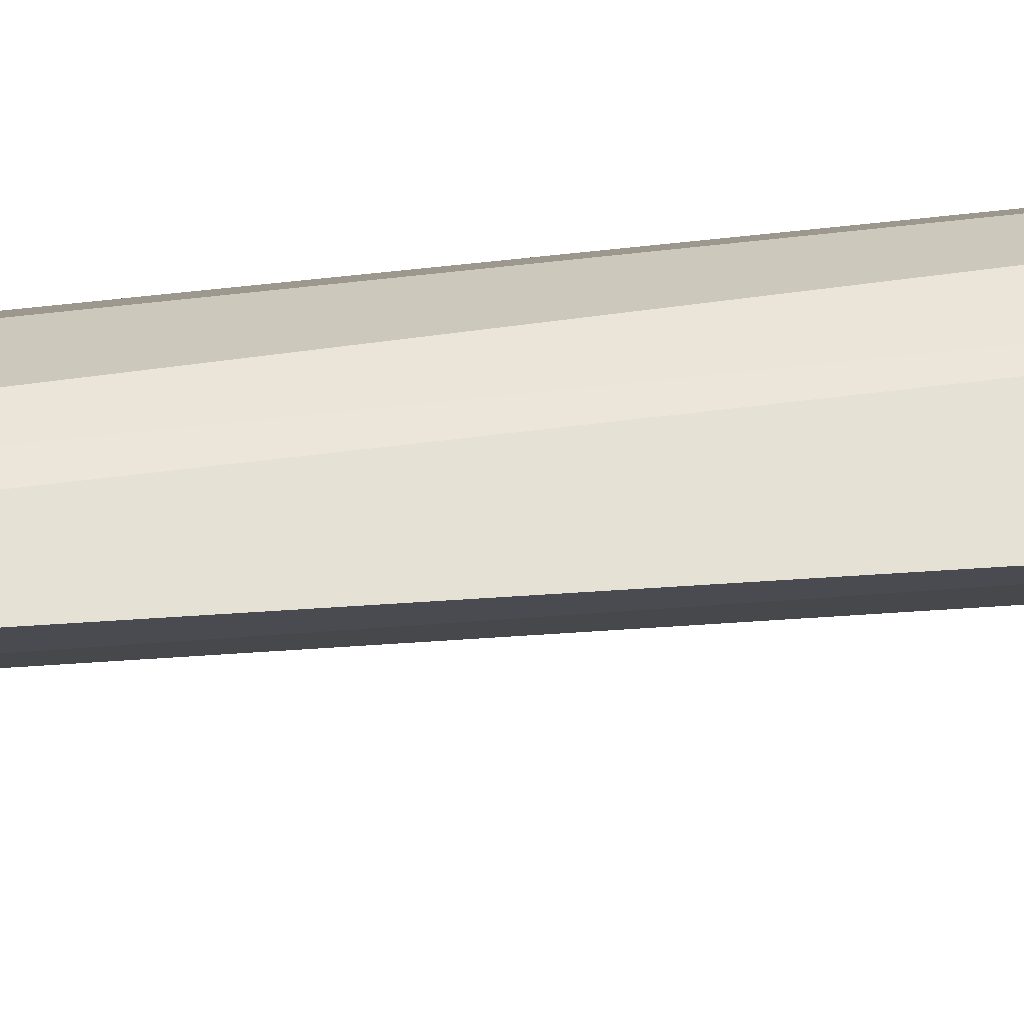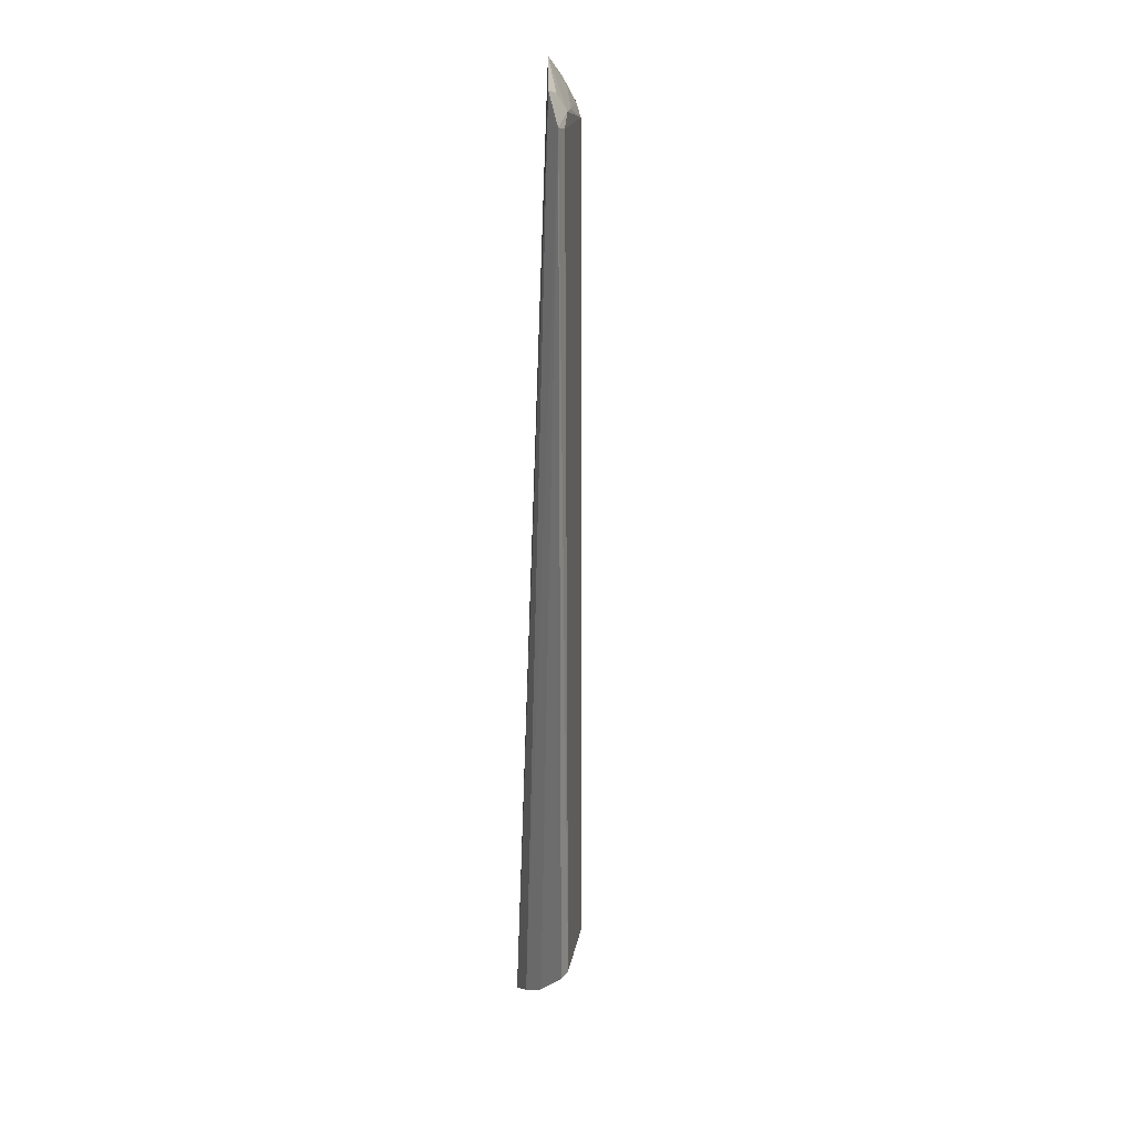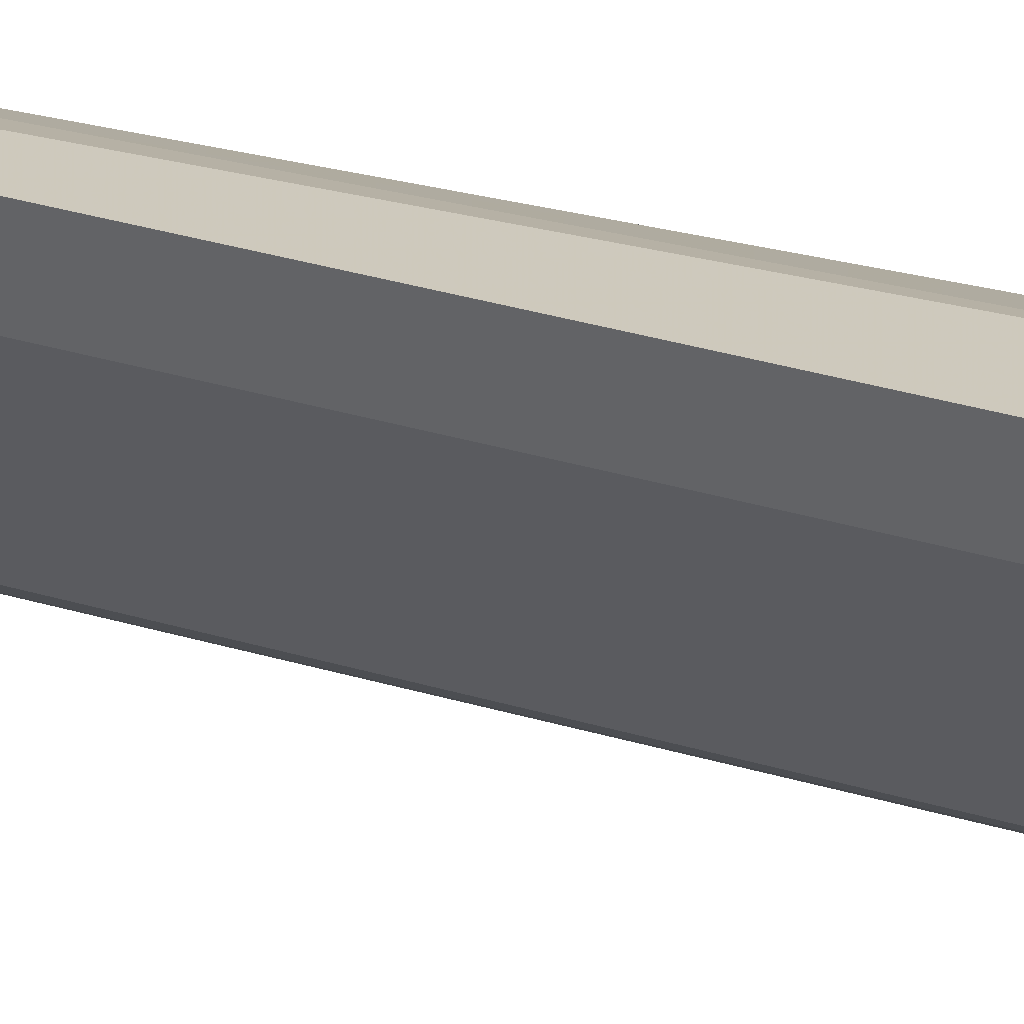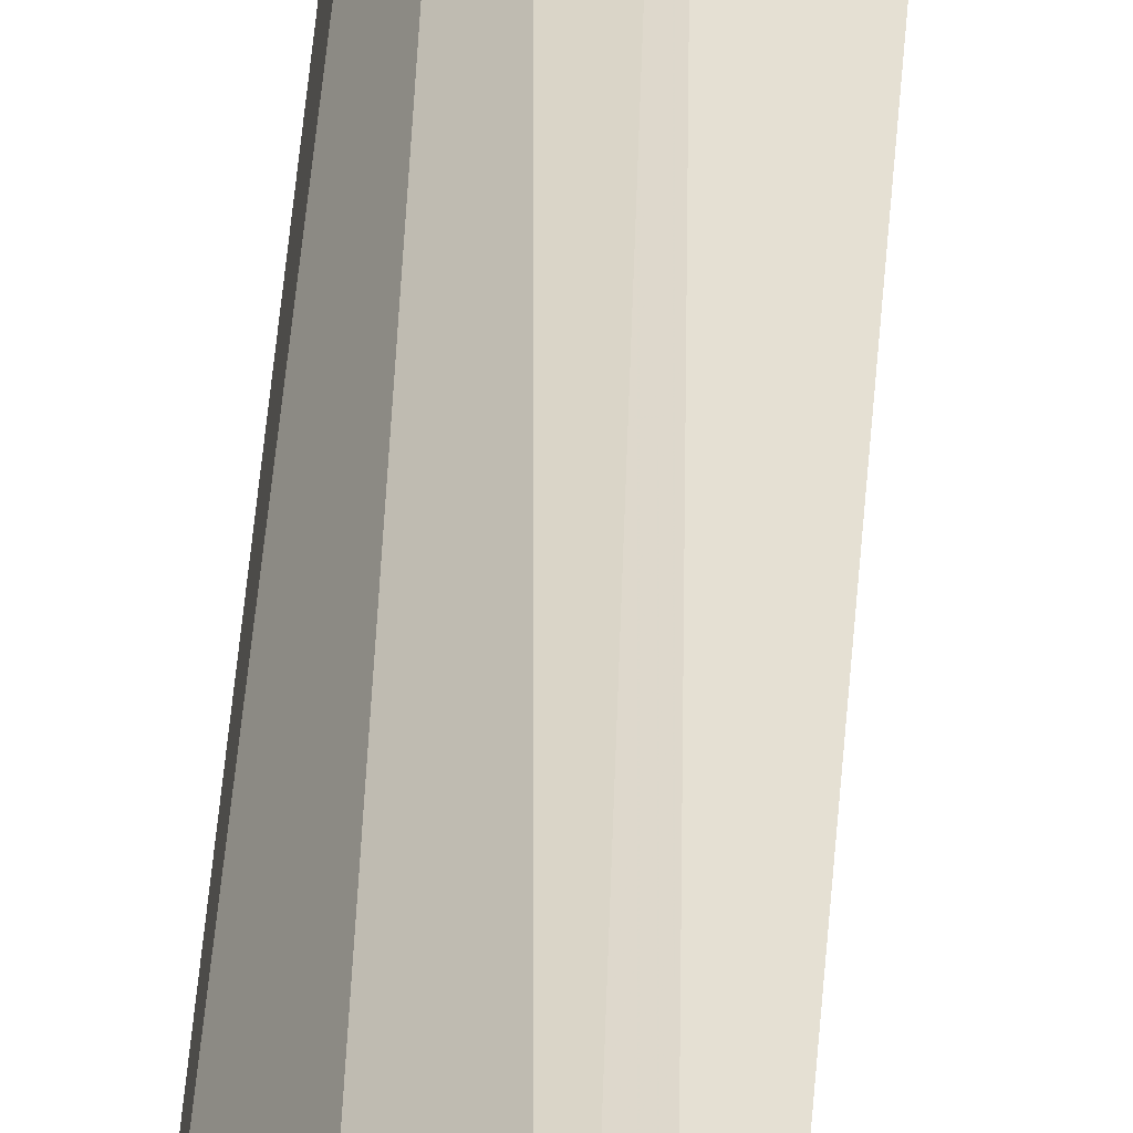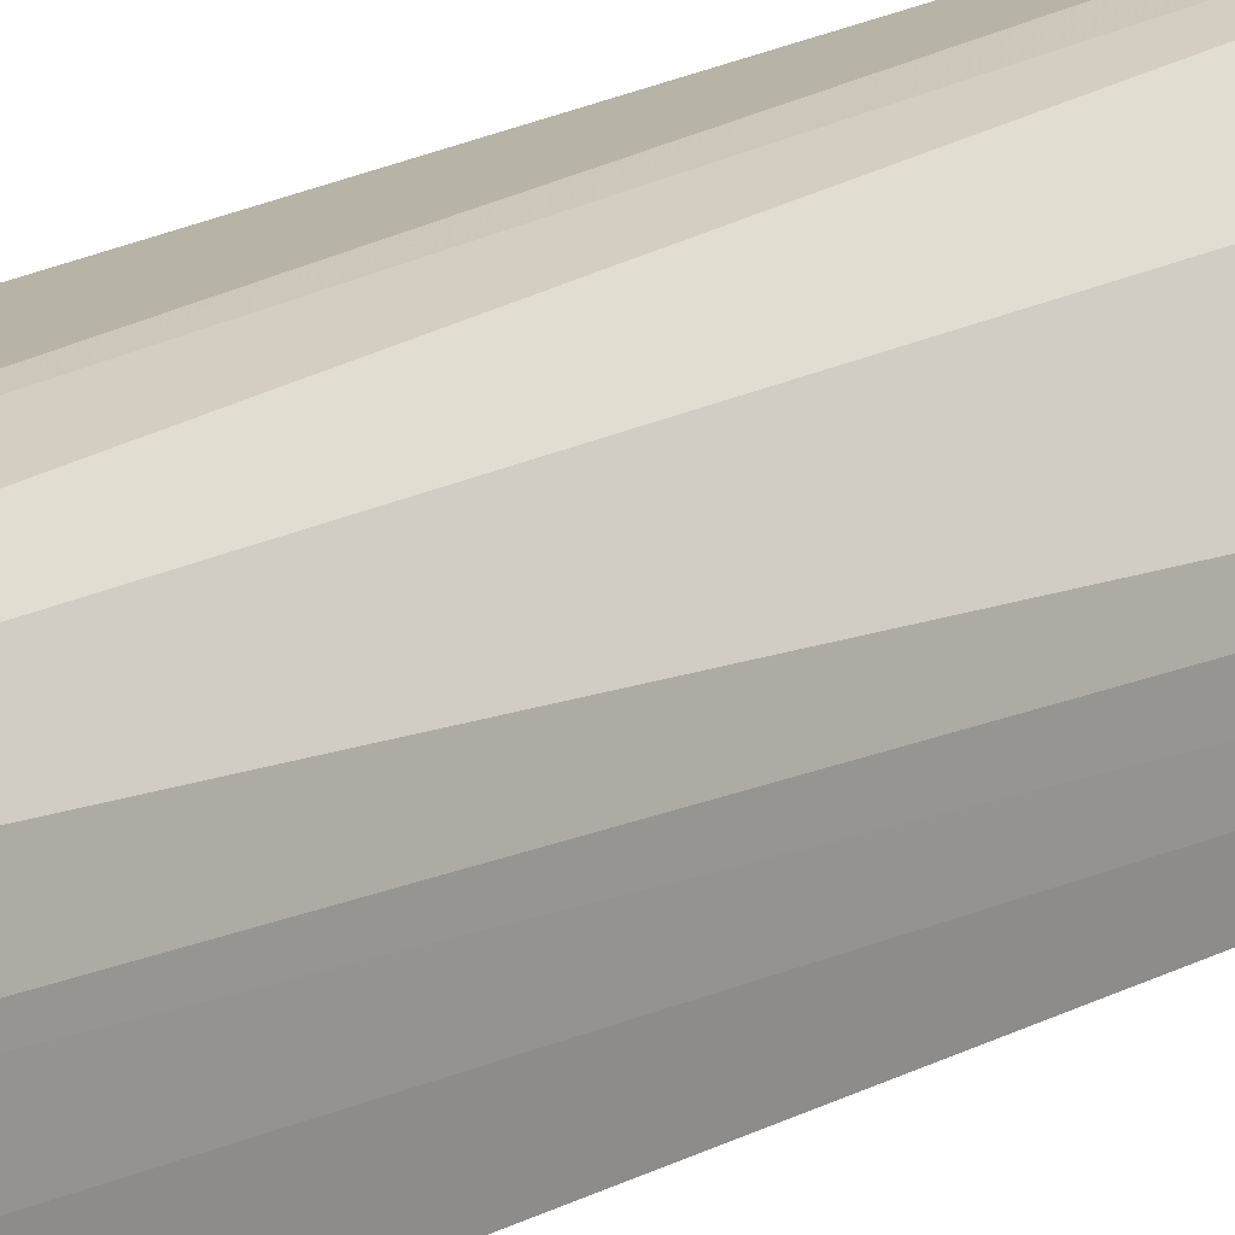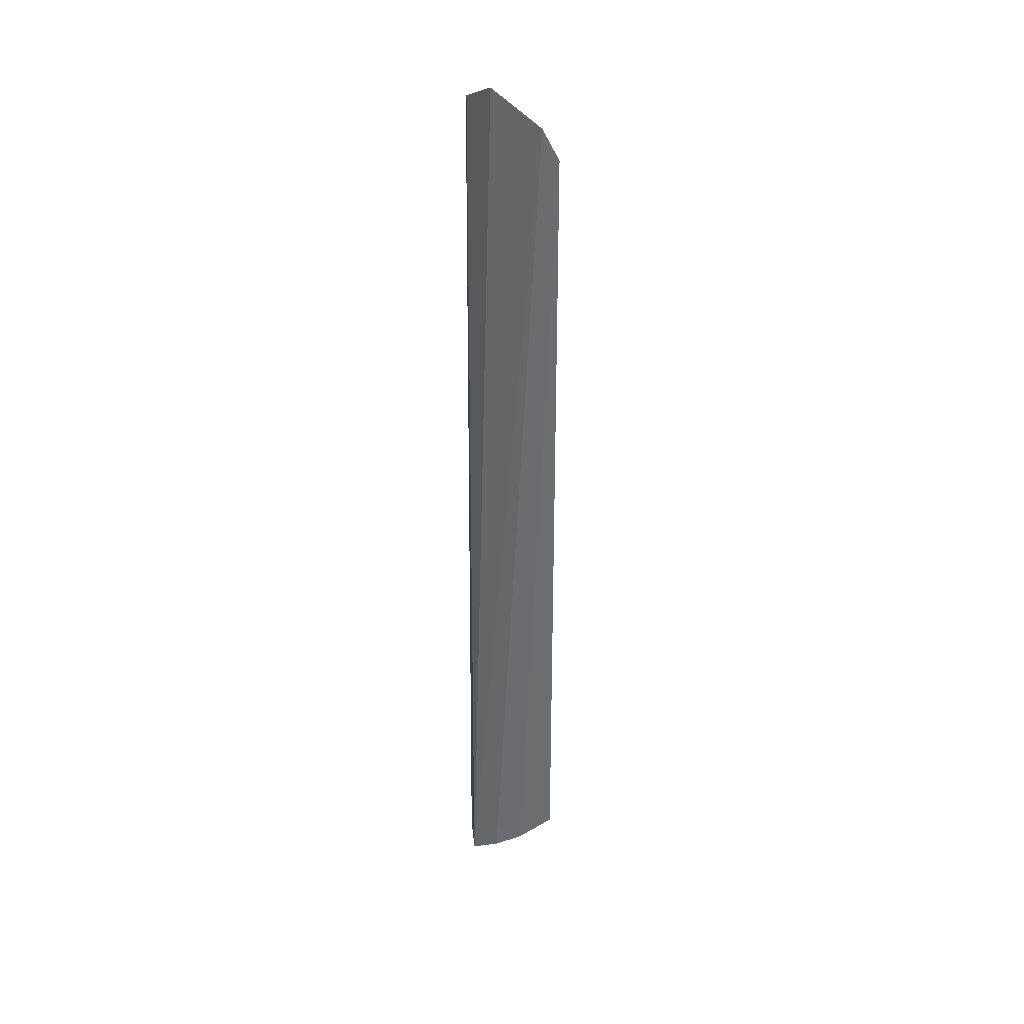
<metadata>
{"format":"obj","ext":"obj","renderer":"f3d","projection":"perspective","resolution":1024,"background":"white","views":[{"elev":60.3,"azim":85.7,"up":"+Y"},{"elev":19.7,"azim":-33.8,"up":"+Z"},{"elev":19.6,"azim":123.5,"up":"+Y"},{"elev":36.9,"azim":3.6,"up":"+Y"},{"elev":15.7,"azim":-141.5,"up":"+Y"},{"elev":35.7,"azim":-84.8,"up":"+Z"}]}
</metadata>
<code>
v 0.1559 -0.2133 0.3529
v 0.2309 -0.1286 -0.4236
v 0.2218 -0.1482 0.3502
v 0.2164 -0.1289 0.3825
v 0.1611 -0.1309 -0.476
v 0.2274 -0.1269 0.365
v 0.1676 -0.1931 0.3771
v 0.1683 -0.2092 -0.42
v 0.2227 -0.1398 0.3623
v 0.185 -0.1254 -0.4617
v 0.1773 -0.1945 0.3623
v 0.1562 -0.1986 0.3806
v 0.224 -0.1501 -0.42
v 0.1569 -0.2148 -0.4217
v 0.1861 -0.1527 0.4025
v 0.1913 -0.1784 0.3623
v 0.1666 -0.2067 0.3507
v 0.1644 -0.1813 -0.4443
v 0.1827 -0.1386 -0.4571
v 0.1554 -0.1563 -0.4631
v 0.2076 -0.149 0.3758
v 0.1554 -0.1822 -0.4493
v 0.2101 -0.1512 -0.4296
f 6 3 2
f 9 6 4
f 9 3 6
f 10 5 4
f 10 4 6
f 10 6 2
f 11 7 1
f 12 1 7
f 13 2 3
f 13 3 8
f 13 10 2
f 14 8 1
f 15 7 11
f 15 12 7
f 15 4 5
f 15 5 12
f 16 11 3
f 16 3 9
f 16 15 11
f 17 8 3
f 17 3 11
f 17 11 1
f 17 1 8
f 18 13 8
f 19 5 10
f 19 10 13
f 19 18 5
f 20 12 5
f 20 1 12
f 21 9 4
f 21 4 15
f 21 16 9
f 21 15 16
f 22 18 8
f 22 8 14
f 22 14 1
f 22 1 20
f 22 20 5
f 22 5 18
f 23 19 13
f 23 13 18
f 23 18 19

</code>
